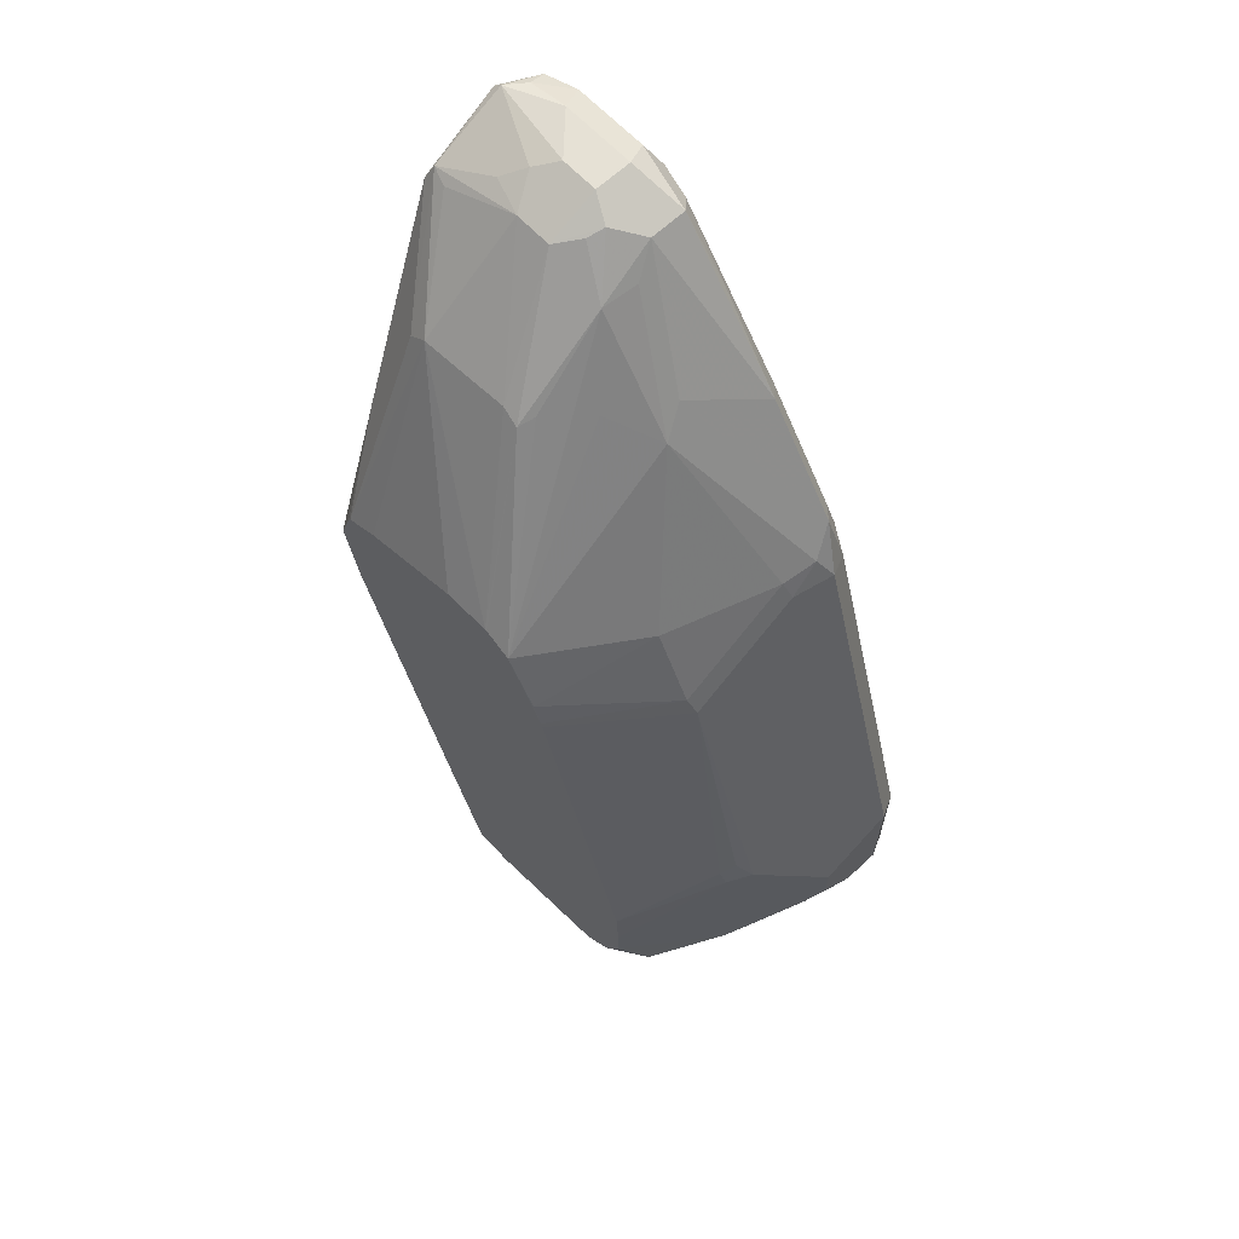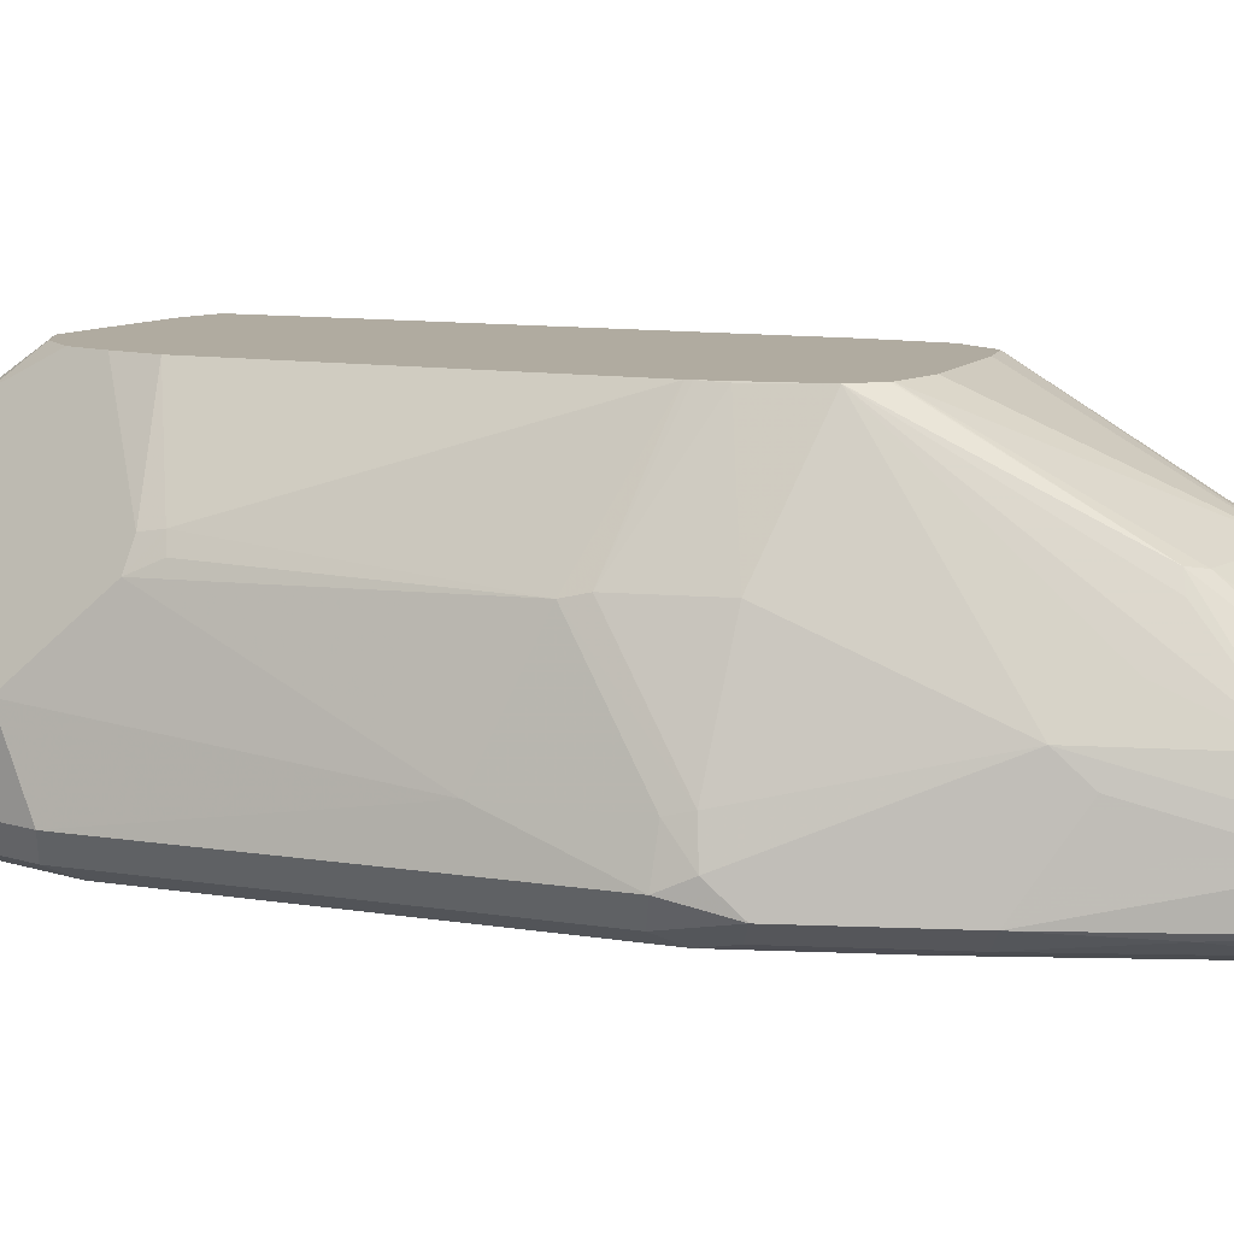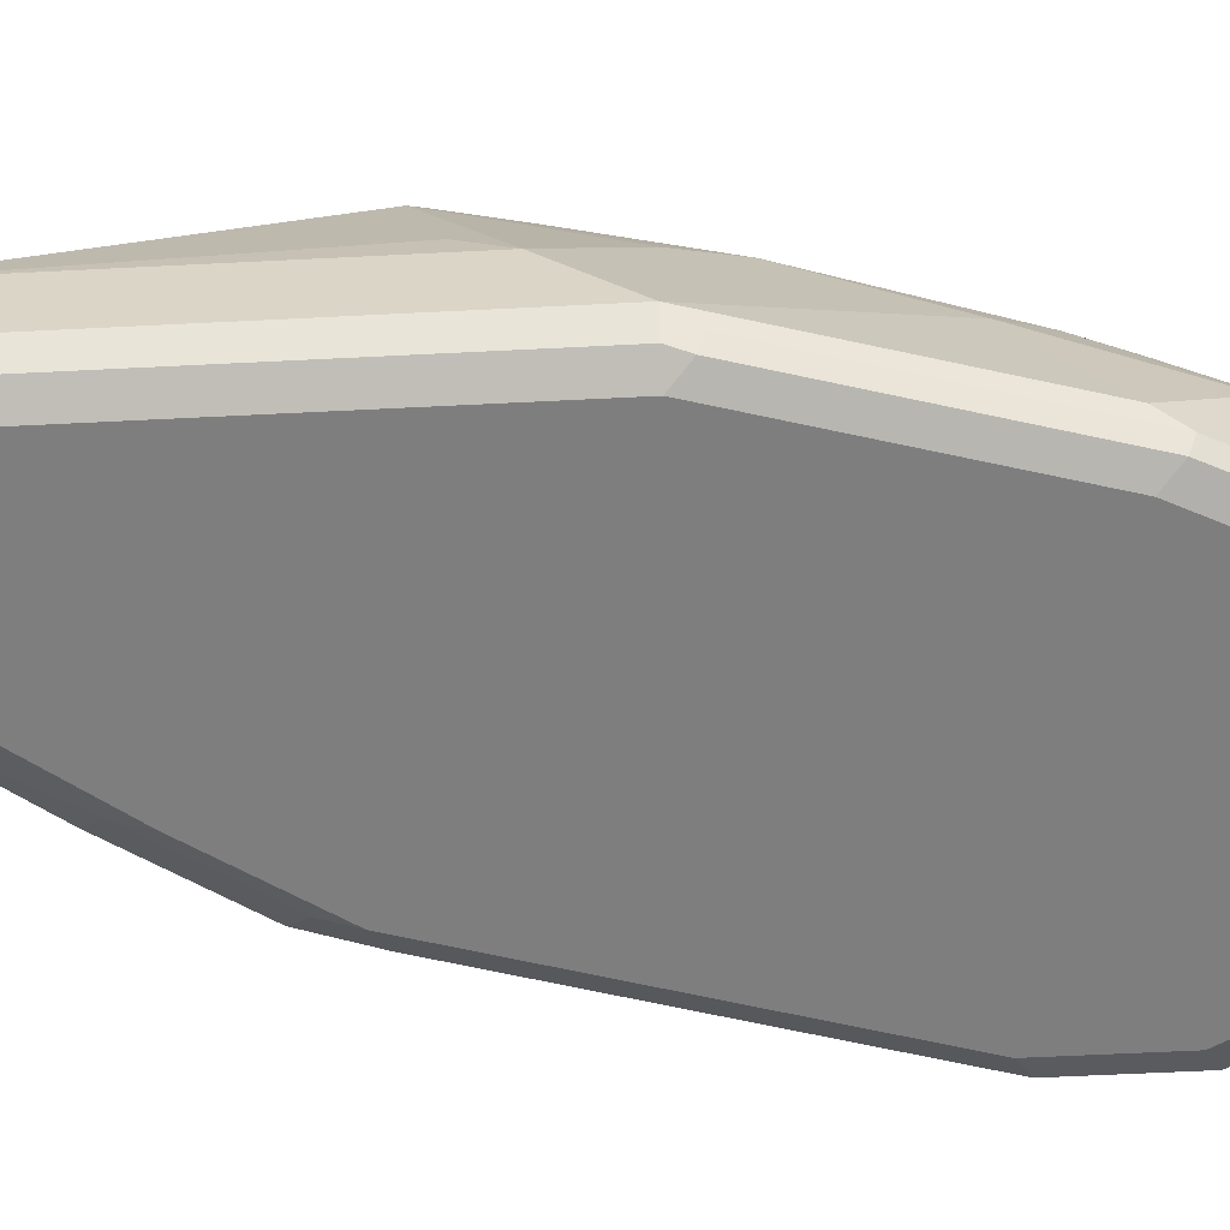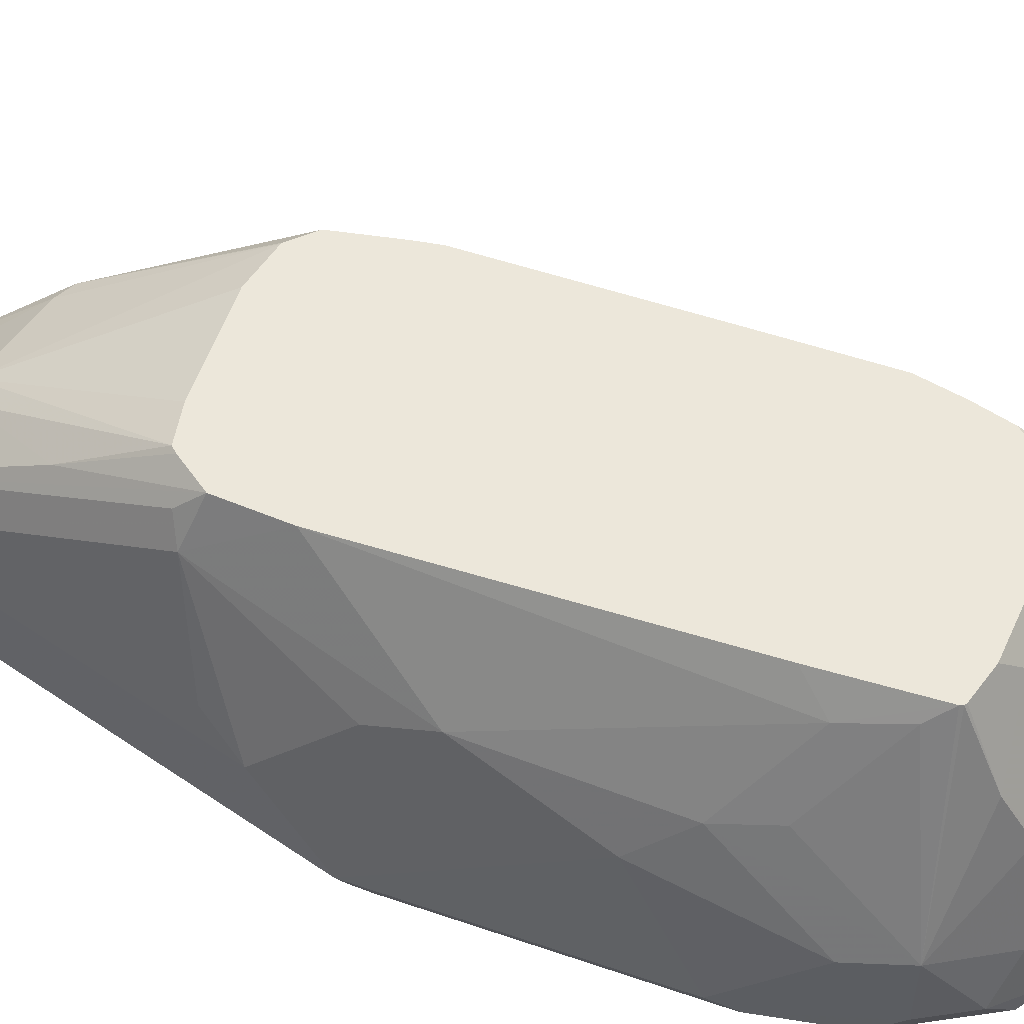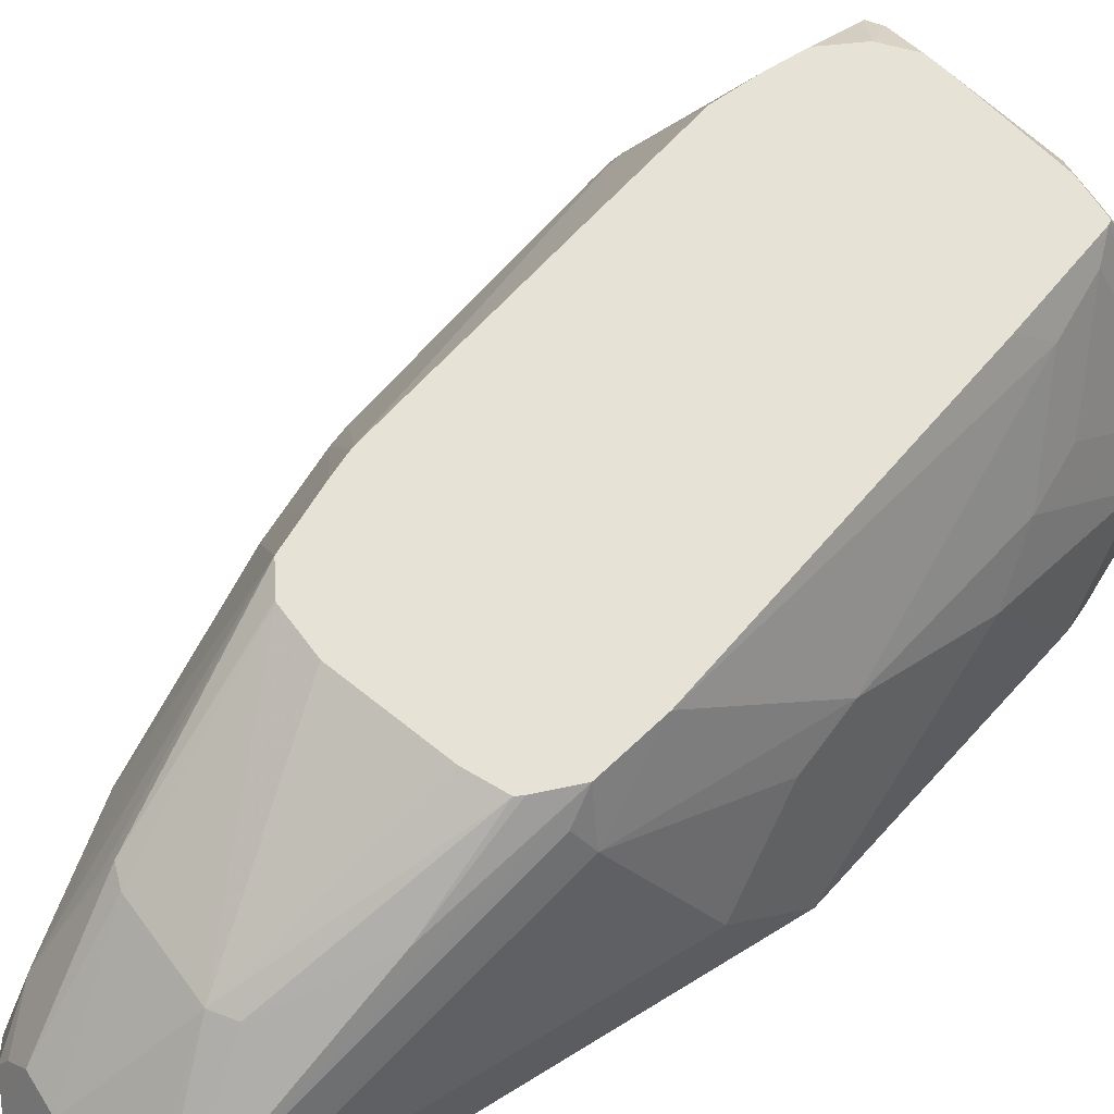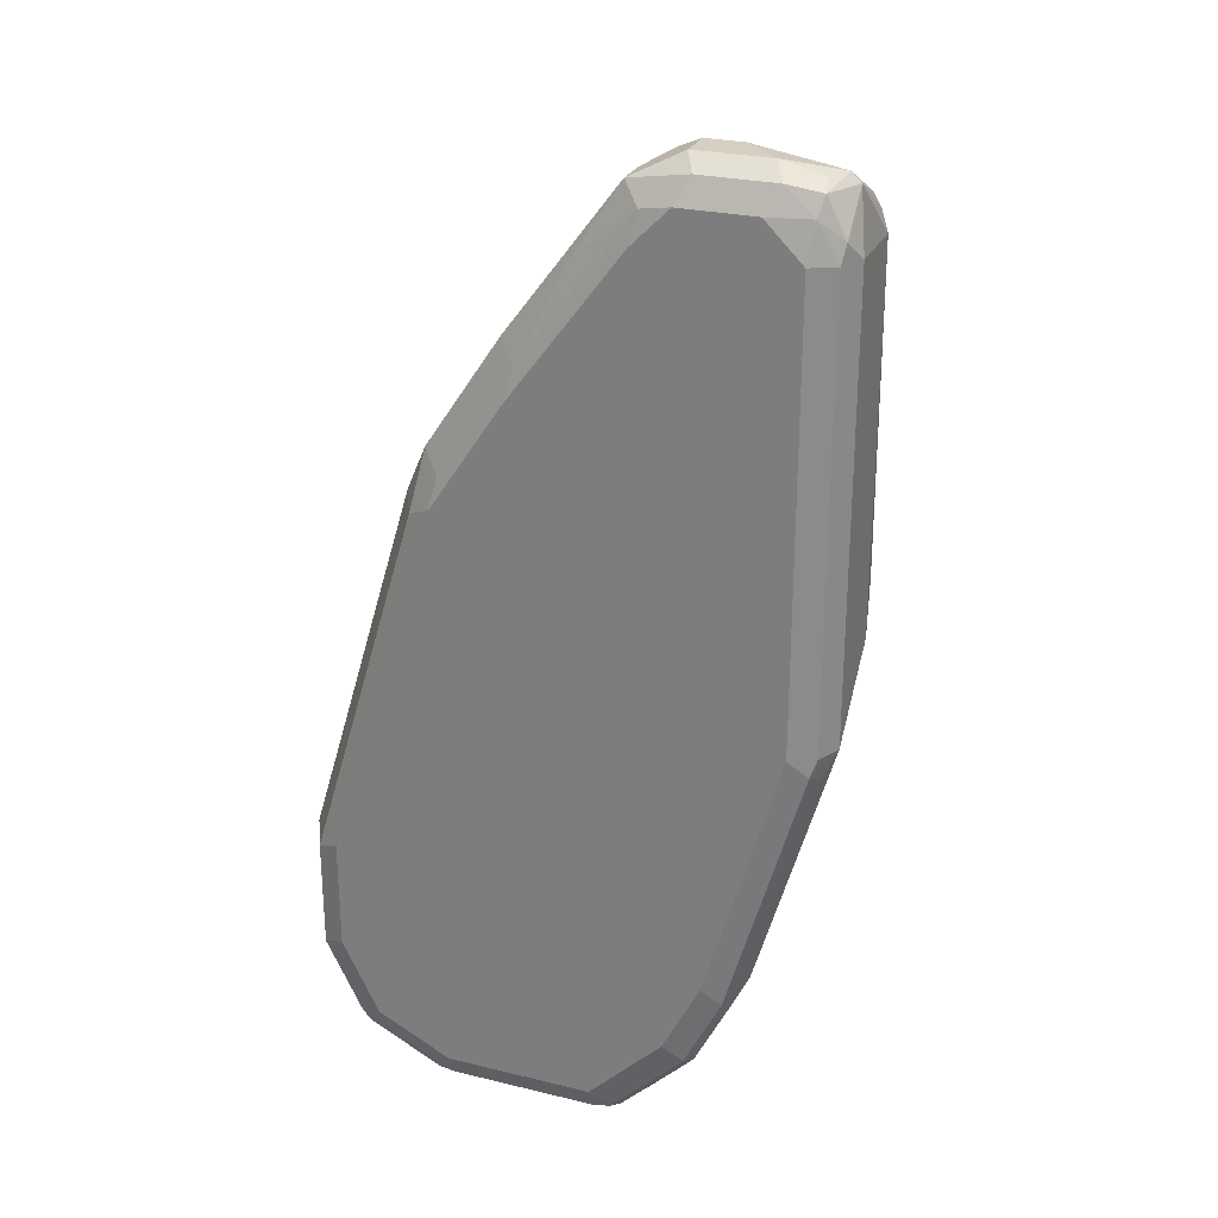
<metadata>
{"format":"obj","ext":"obj","renderer":"f3d","projection":"perspective","resolution":1024,"background":"white","views":[{"elev":64.3,"azim":-133.2,"up":"+Z"},{"elev":9.8,"azim":-49.7,"up":"+Y"},{"elev":-59.5,"azim":93.0,"up":"+Y"},{"elev":52.8,"azim":126.2,"up":"+Y"},{"elev":63.7,"azim":57.8,"up":"+Y"},{"elev":26.5,"azim":20.8,"up":"+Z"}]}
</metadata>
<code>
v 0.2734 -0.6753 -0.1365
v 0.2774 -0.6892 -0.1521
v 0.2576 -0.6753 -0.1839
v 0.2655 -0.6832 -0.176
v 0.2953 -0.7249 -0.1521
v 0.3073 -0.7309 -0.1283
v 0.3311 -0.7249 -0.04474
v 0.3222 -0.7518 -0.1074
v 0.358 -0.7697 0.01786
v 0.3401 -0.7339 -0.01788
v 0.3401 -0.6981 0.05368
v 0.3222 -0.6753 0.01786
v 0.2568 -0.6753 -0.1852
v 0.2924 -0.7637 -0.2029
v 0.3043 -0.7697 -0.179
v 0.3222 -0.8055 -0.1432
v 0.358 -0.8055 -0.01786
v 0.3162 -0.8115 -0.1551
v 0.2924 -0.7995 -0.2029
v 0.2744 -0.7995 -0.2208
v 0.2625 -0.8115 -0.2267
v 0.2506 -0.8055 -0.2327
v 0.2595 -0.7786 -0.2237
v 0.2327 -0.7697 -0.2327
v 0.179 -0.8055 -0.2327
v 0.2506 -0.8174 -0.2267
v 0.2595 -0.8189 -0.2237
v 0.2506 -0.8234 -0.2148
v 0.179 -0.8174 -0.2267
v 0.17 -0.8144 -0.2282
v 0.1313 -0.8055 -0.2088
v 0.1343 -0.8144 -0.2103
v 0.1313 -0.8174 -0.2029
v 0.1611 -0.8189 -0.217
v 0.179 -0.8234 -0.2148
v 0.1432 -0.8234 -0.1969
v 0.1253 -0.8234 -0.1611
v 0.1134 -0.8174 -0.1671
v 0.1074 -0.8055 -0.1611
v 0.1074 -0.7876 -0.1611
v 0.1074 -0.8055 -0.1074
v 0.1134 -0.8174 -0.1133
v 0.1253 -0.8234 -0.1074
v 0.179 -0.8234 0.07157
v 0.1671 -0.8174 0.0656
v 0.1611 -0.8055 0.07157
v 0.173 -0.8115 0.09544
v 0.182 -0.8204 0.08651
v 0.2089 -0.8115 0.1491
v 0.2178 -0.8204 0.1402
v 0.2148 -0.8234 0.1253
v 0.2685 -0.8234 0.1969
v 0.2715 -0.8204 0.2118
v 0.2416 -0.8144 0.1879
v 0.2625 -0.8115 0.2208
v 0.2864 -0.8234 0.2148
v 0.3222 -0.8234 0.2148
v 0.2924 -0.8174 0.2267
v 0.2864 -0.8055 0.2327
v 0.3281 -0.8174 0.2267
v 0.3423 -0.8189 0.2148
v 0.3446 -0.8144 0.2237
v 0.3535 -0.8144 0.2058
v 0.352 -0.8174 0.1969
v 0.3401 -0.8234 0.1969
v 0.2864 -0.8234 -0.179
v 0.3043 -0.8234 -0.1432
v 0.3401 -0.8234 -0.01786
v 0.349 -0.8189 -0.02683
v 0.3132 -0.8189 -0.1521
v 0.2953 -0.8189 -0.1879
v 0.2983 -0.8115 -0.1909
v 0.352 -0.8115 -0.02979
v 0.352 -0.8174 -0.01786
v 0.358 -0.8055 0.1969
v 0.3535 -0.7965 0.2237
v 0.349 -0.7965 0.2282
v 0.349 -0.7607 0.2103
v 0.352 -0.7578 0.2029
v 0.358 -0.7697 0.1969
v 0.355 -0.7548 0.03877
v 0.3341 -0.6862 0.05965
v 0.3287 -0.6753 0.04877
v 0.3341 -0.7041 0.1133
v 0.3222 -0.7205 0.1633
v 0.3205 -0.6753 0.06994
v 0.3222 -0.6753 0.06668
v 0.2195 -0.6753 0.08876
v 0.2555 -0.6753 0.09433
v 0.3043 -0.6753 0.07807
v 0.3132 -0.7205 0.17
v 0.2327 -0.6753 0.09598
v 0.2685 -0.722 0.173
v 0.3043 -0.7637 0.2208
v 0.3401 -0.7578 0.2088
v 0.3222 -0.7697 0.2215
v 0.3132 -0.7786 0.2282
v 0.3043 -0.7876 0.2327
v 0.3222 -0.8055 0.2327
v 0.3423 -0.8055 0.2282
v 0.2864 -0.7876 0.2327
v 0.2744 -0.7816 0.2267
v 0.2625 -0.7936 0.2208
v 0.2595 -0.7652 0.2058
v 0.2774 -0.7742 0.2237
v 0.2864 -0.7637 0.2208
v 0.2595 -0.7205 0.17
v 0.2318 -0.6753 0.09575
v 0.2566 -0.7279 0.173
v 0.2416 -0.7473 0.17
v 0.2208 -0.7637 0.1551
v 0.188 -0.7294 0.08055
v 0.17 -0.7831 0.08054
v 0.1701 -0.7294 0.04473
v 0.1656 -0.7317 0.03577
v 0.2006 -0.6753 0.05062
v 0.2016 -0.6753 0.05294
v 0.206 -0.6753 0.06244
v 0.2059 -0.6757 0.06264
v 0.1559 -0.6753 -0.1044
v 0.1721 -0.6753 -0.04777
v 0.1343 -0.7205 -0.08052
v 0.1313 -0.722 -0.08948
v 0.1253 -0.7339 -0.08948
v 0.1313 -0.7279 -0.07754
v 0.1477 -0.7854 0.01786
v 0.1074 -0.7697 -0.1253
v 0.1546 -0.6753 -0.1253
v 0.1755 -0.6753 -0.172
v 0.1546 -0.6753 -0.1432
v 0.1298 -0.7249 -0.17
v 0.1477 -0.6892 -0.17
v 0.1633 -0.6753 -0.1609
v 0.1551 -0.6862 -0.173
v 0.1826 -0.6753 -0.1739
v 0.2089 -0.7578 -0.2267
v 0.2267 -0.6862 -0.1909
v 0.1945 -0.6753 -0.1765
v 0.2376 -0.6753 -0.1855
v 0.2555 -0.6753 -0.1855
v 0.2566 -0.71 -0.2029
v 0.2148 -0.7697 -0.2327
v 0.1947 -0.7697 -0.2282
v 0.1924 -0.7607 -0.2237
v 0.1387 -0.7607 -0.2058
v 0.1298 -0.7786 -0.2058
v 0.1186 -0.7697 -0.179
v 0.1119 -0.7786 -0.17
v 0.1313 -0.7876 -0.2088
v 0.141 -0.7697 -0.2103
v 0.1768 -0.7876 -0.2282
v 0.2506 -0.7339 -0.2148
v 0.1432 -0.7876 -0.2148
v 0.1119 -0.7607 -0.1521
v 0.1074 -0.7697 -0.1432
v 0.1656 -0.7854 0.07157
v 0.1671 -0.7995 0.0835
v 0.2267 -0.7757 0.1671
v 0.2565 -0.7816 0.2088
f 117 116 114
f 124 125 122
f 124 122 123
f 123 122 120
f 121 120 122
f 121 122 116
f 121 116 120
f 114 116 115
f 118 88 116
f 118 119 88
f 119 112 88
f 117 114 119
f 117 119 118
f 117 118 116
f 124 115 125
f 116 88 120
f 114 112 119
f 130 132 131
f 124 127 126
f 138 139 137
f 138 129 139
f 135 138 137
f 135 137 136
f 135 136 134
f 135 134 129
f 133 130 129
f 124 126 115
f 133 129 134
f 133 132 130
f 130 131 128
f 130 128 129
f 128 120 129
f 123 120 128
f 123 128 127
f 124 123 127
f 133 134 132
f 114 115 113
f 105 106 104
f 112 113 111
f 102 55 59
f 102 59 101
f 101 59 98
f 99 98 59
f 99 59 60
f 99 60 100
f 99 100 77
f 102 103 55
f 99 77 98
f 97 94 98
f 96 94 97
f 96 97 77
f 96 77 78
f 96 78 94
f 139 140 137
f 95 94 78
f 97 98 77
f 114 113 112
f 102 104 103
f 105 102 106
f 112 111 88
f 110 88 111
f 110 111 104
f 110 104 88
f 109 88 104
f 109 104 107
f 109 107 88
f 105 104 102
f 92 89 88
f 108 88 107
f 108 107 92
f 93 92 107
f 93 107 106
f 94 93 106
f 94 106 101
f 102 101 106
f 108 92 88
f 139 129 140
f 154 40 155
f 140 13 141
f 103 159 158
f 103 104 159
f 159 104 111
f 159 111 158
f 158 111 157
f 113 157 111
f 113 156 157
f 113 115 156
f 156 115 126
f 156 126 46
f 126 41 46
f 126 127 41
f 40 41 127
f 128 131 127
f 155 127 131
f 103 158 49
f 103 49 55
f 47 49 158
f 47 158 157
f 95 78 91
f 65 69 64
f 79 85 78
f 85 86 91
f 85 91 78
f 62 77 100
f 62 100 60
f 155 40 127
f 94 101 98
f 122 115 116
f 122 125 115
f 88 12 120
f 13 120 12
f 129 120 13
f 156 46 157
f 47 157 46
f 104 106 107
f 154 155 131
f 148 131 147
f 148 154 131
f 145 143 150
f 146 145 150
f 146 150 149
f 146 149 148
f 146 148 147
f 146 147 131
f 146 131 145
f 145 144 143
f 145 131 132
f 145 134 144
f 136 144 134
f 136 143 144
f 136 142 143
f 136 141 142
f 136 137 141
f 137 140 141
f 145 132 134
f 140 129 13
f 151 150 143
f 151 143 25
f 148 40 154
f 148 149 40
f 149 31 40
f 149 25 31
f 153 25 149
f 153 149 150
f 153 150 25
f 151 25 150
f 23 14 20
f 152 141 14
f 152 14 23
f 152 23 24
f 152 24 141
f 142 141 24
f 142 24 25
f 143 142 25
f 141 13 14
f 95 91 94
f 135 129 138
f 93 91 92
f 38 42 41
f 39 38 41
f 39 41 40
f 39 40 31
f 33 39 31
f 33 38 39
f 33 37 38
f 33 36 37
f 33 34 36
f 36 34 35
f 34 29 35
f 34 30 29
f 32 30 34
f 32 34 33
f 32 33 31
f 38 43 42
f 37 43 38
f 37 35 43
f 36 35 37
f 54 50 53
f 53 50 52
f 51 52 50
f 51 44 52
f 48 44 51
f 48 51 50
f 48 50 49
f 32 31 30
f 48 49 47
f 45 44 47
f 45 47 46
f 45 46 41
f 45 41 42
f 45 42 43
f 45 43 44
f 43 35 44
f 48 47 44
f 30 31 25
f 30 25 29
f 26 29 25
f 3 4 14
f 3 14 13
f 3 13 1
f 1 13 12
f 2 1 12
f 7 2 12
f 7 12 11
f 5 14 4
f 7 11 10
f 7 9 8
f 7 8 6
f 7 6 2
f 2 6 5
f 2 5 4
f 2 4 3
f 2 3 1
f 7 10 9
f 54 49 50
f 5 6 14
f 15 16 14
f 26 27 28
f 26 21 27
f 22 21 26
f 22 26 25
f 22 25 24
f 22 24 23
f 22 23 20
f 15 14 6
f 22 20 21
f 19 20 14
f 19 14 18
f 16 18 14
f 16 17 18
f 16 8 17
f 15 6 8
f 15 8 16
f 21 20 19
f 54 55 49
f 26 28 29
f 53 56 55
f 81 11 80
f 81 80 9
f 8 9 17
f 17 9 80
f 75 17 80
f 76 75 80
f 76 80 79
f 81 9 11
f 76 79 78
f 76 77 62
f 76 62 63
f 76 63 75
f 63 64 75
f 75 64 17
f 74 17 64
f 74 64 69
f 76 78 77
f 74 69 17
f 79 80 11
f 79 82 83
f 54 53 55
f 92 91 89
f 90 89 91
f 90 91 86
f 90 86 89
f 89 86 88
f 86 12 88
f 79 11 82
f 82 11 83
f 83 12 86
f 87 83 86
f 84 83 87
f 84 87 86
f 84 86 85
f 84 85 79
f 84 79 83
f 83 11 12
f 73 18 17
f 10 11 9
f 73 69 18
f 67 65 66
f 65 52 66
f 57 52 65
f 61 57 65
f 61 65 64
f 61 64 63
f 61 62 60
f 61 60 57
f 57 60 58
f 58 60 59
f 58 59 55
f 56 58 55
f 56 57 58
f 56 52 57
f 94 91 93
f 73 17 69
f 53 52 56
f 68 65 67
f 68 69 65
f 61 63 62
f 68 67 69
f 70 18 69
f 44 35 52
f 66 52 35
f 28 35 29
f 28 66 35
f 71 66 27
f 71 27 21
f 72 71 21
f 28 27 66
f 72 19 18
f 72 18 71
f 71 18 70
f 71 70 66
f 67 66 70
f 67 70 69
f 72 21 19

</code>
